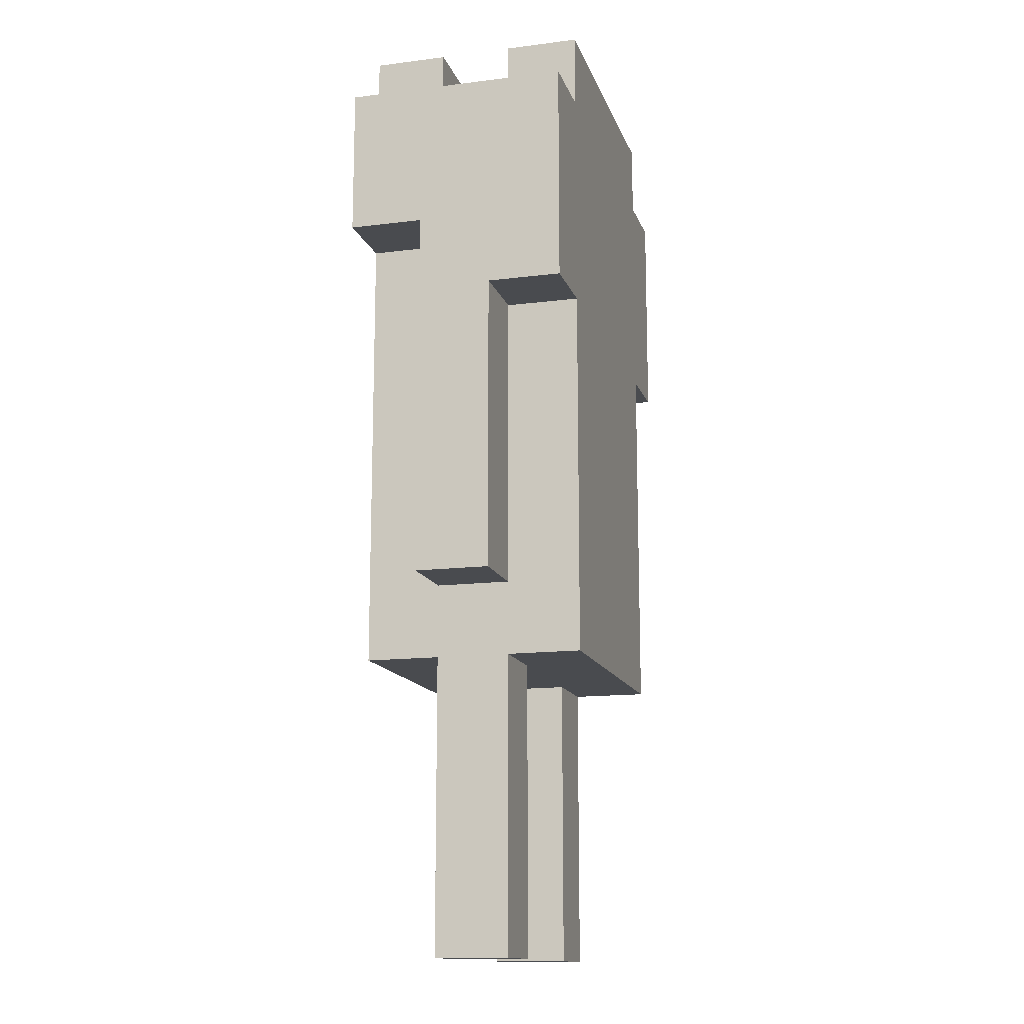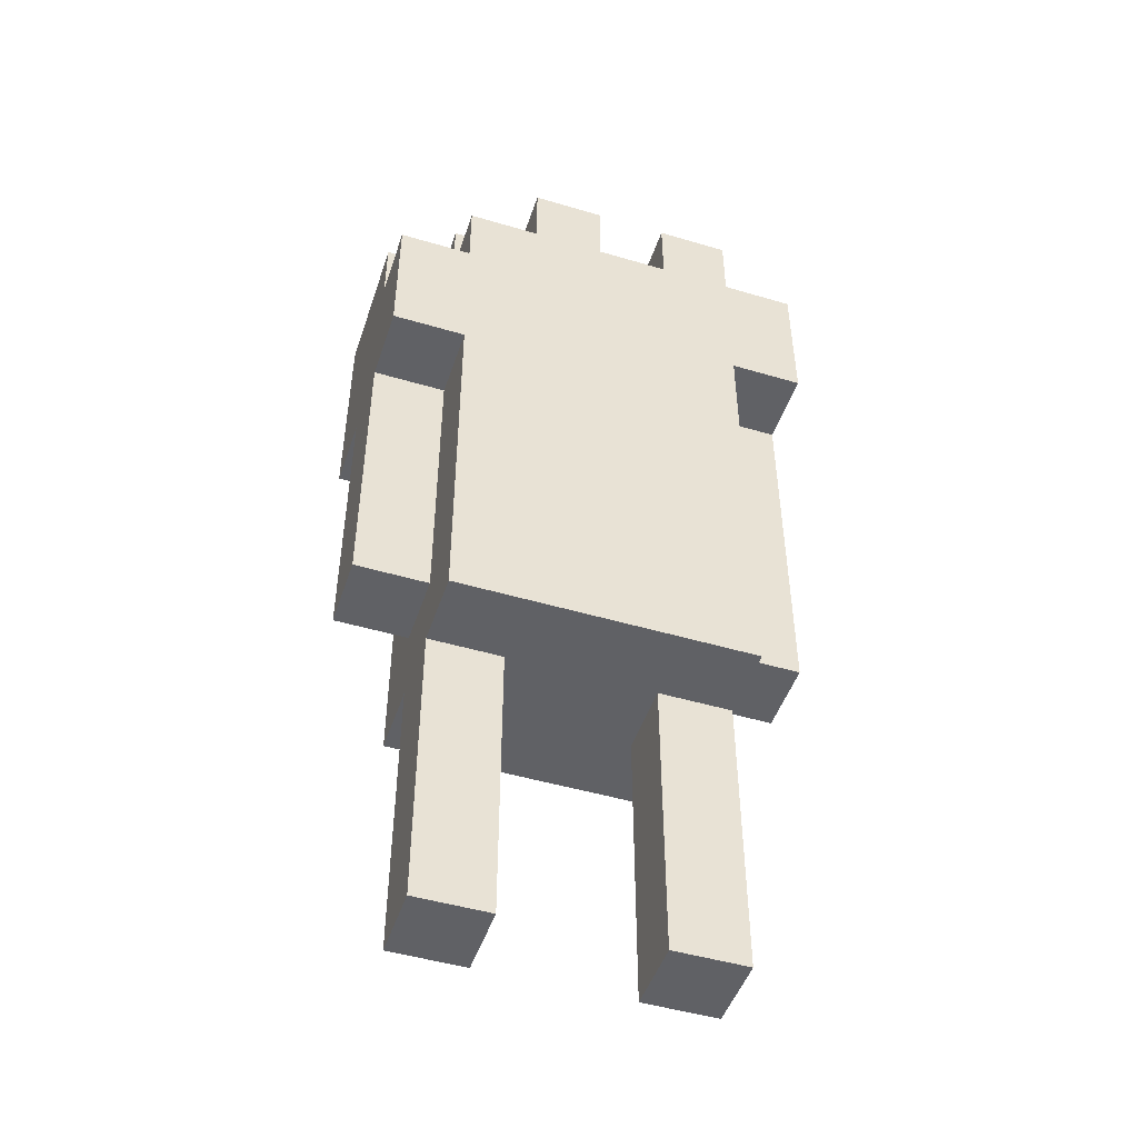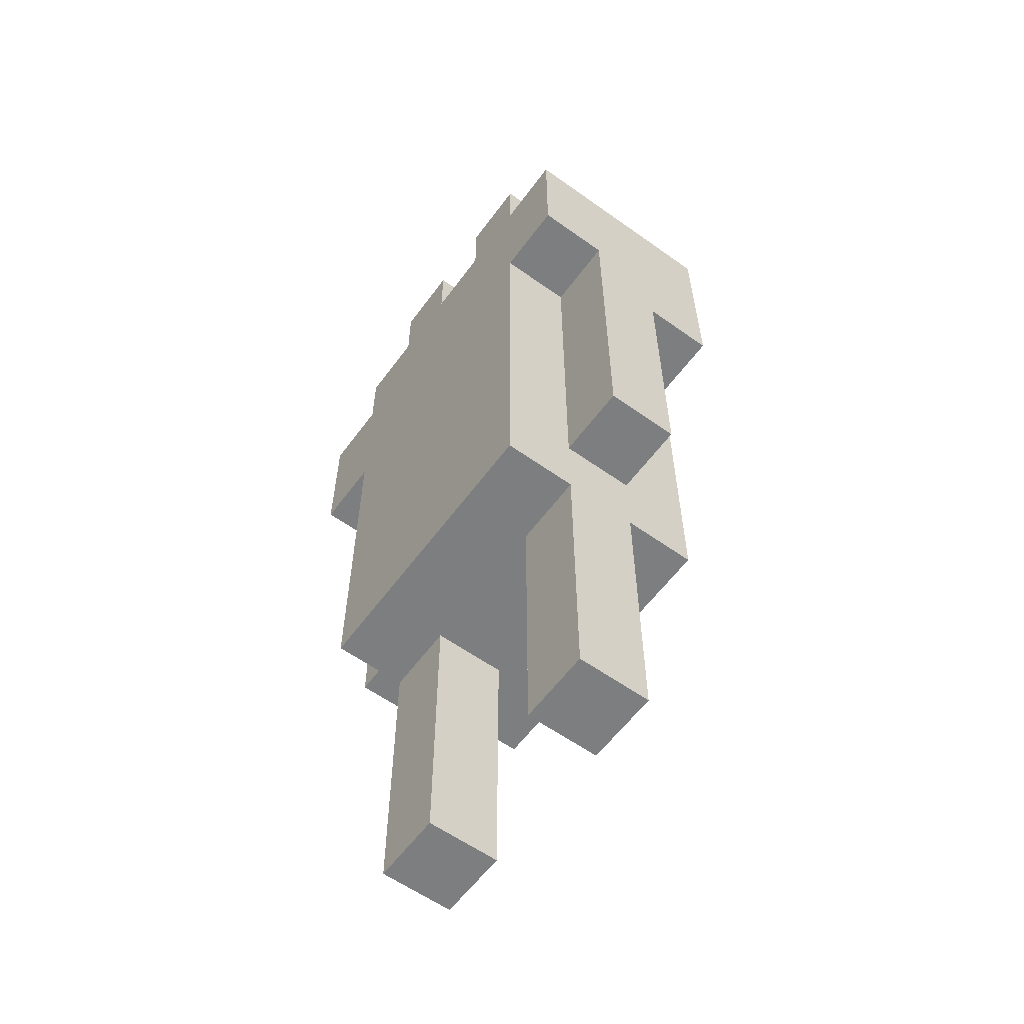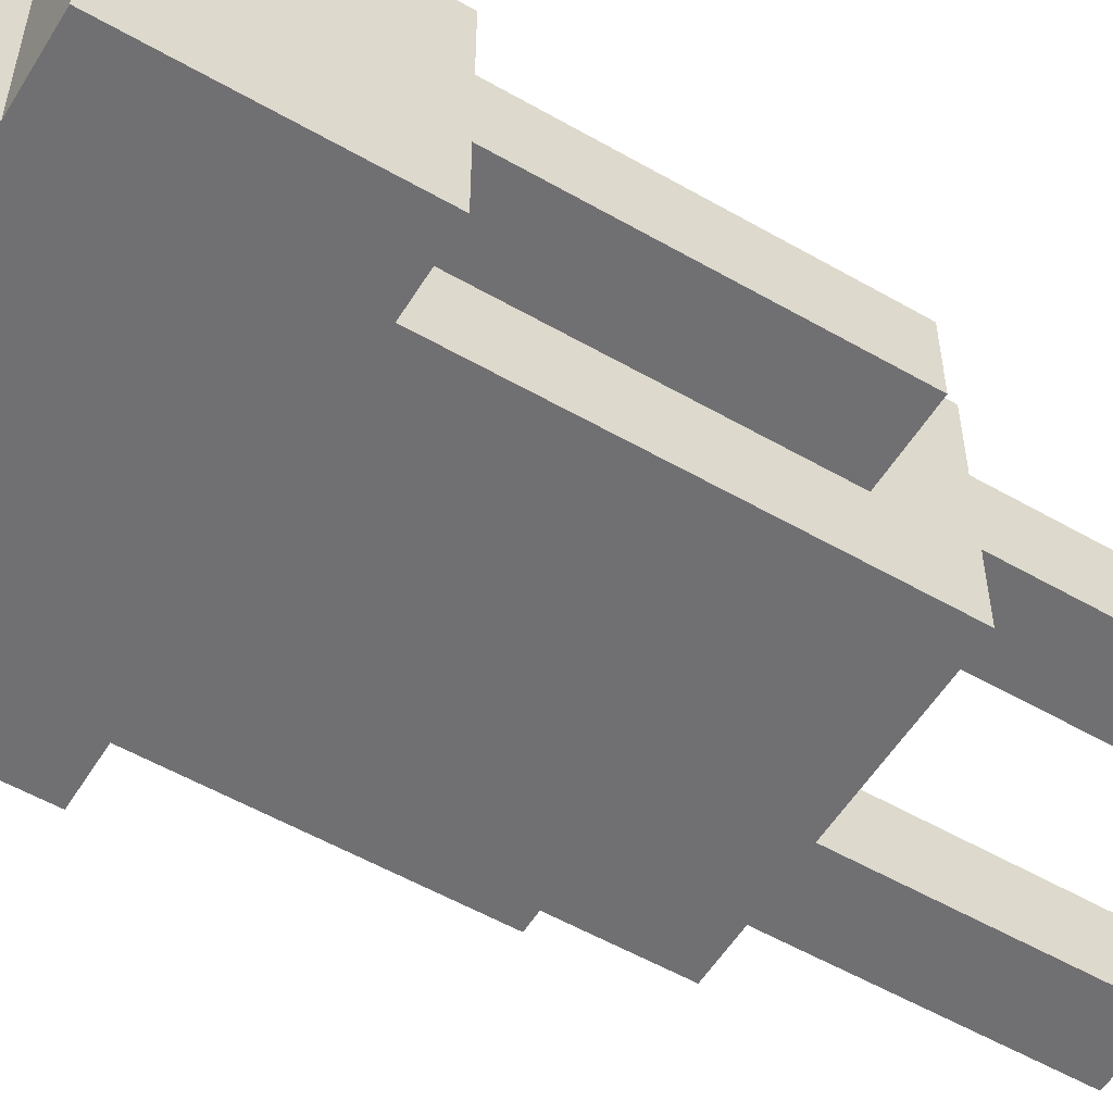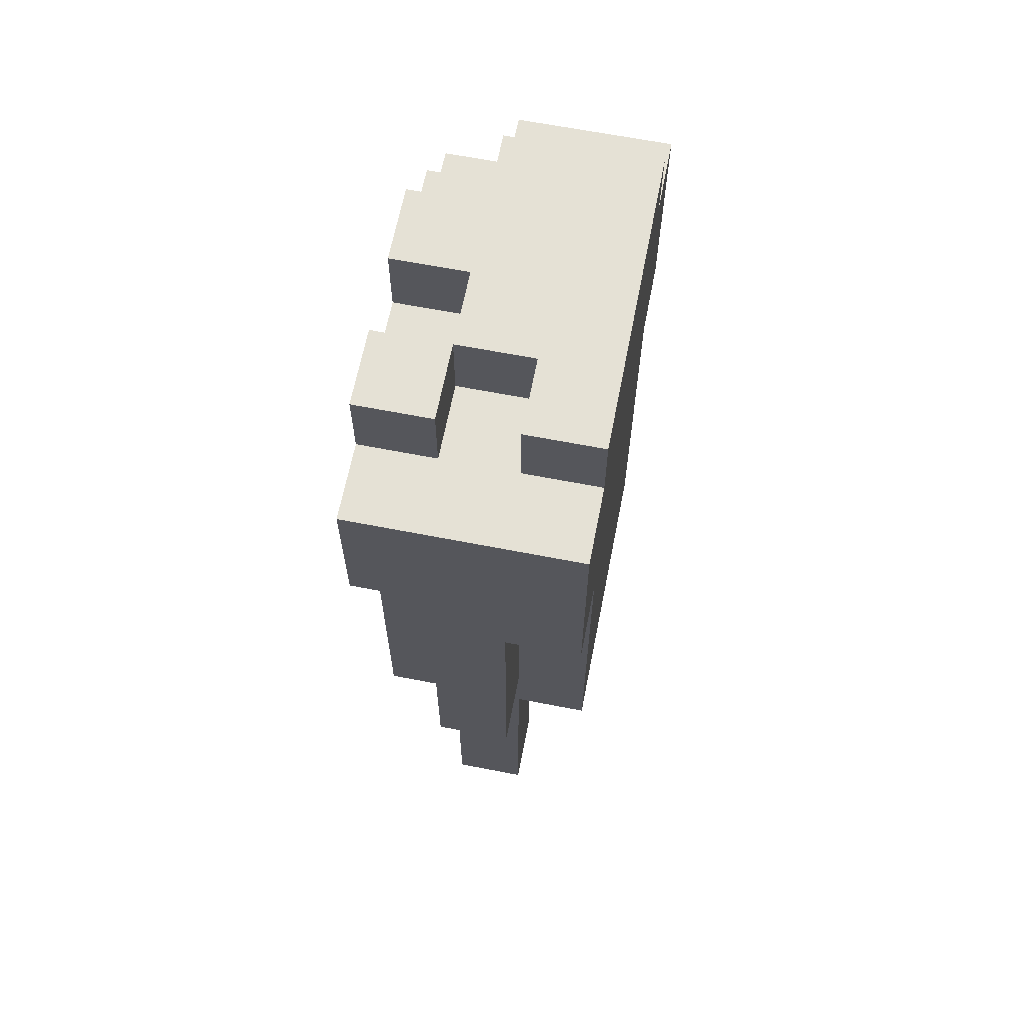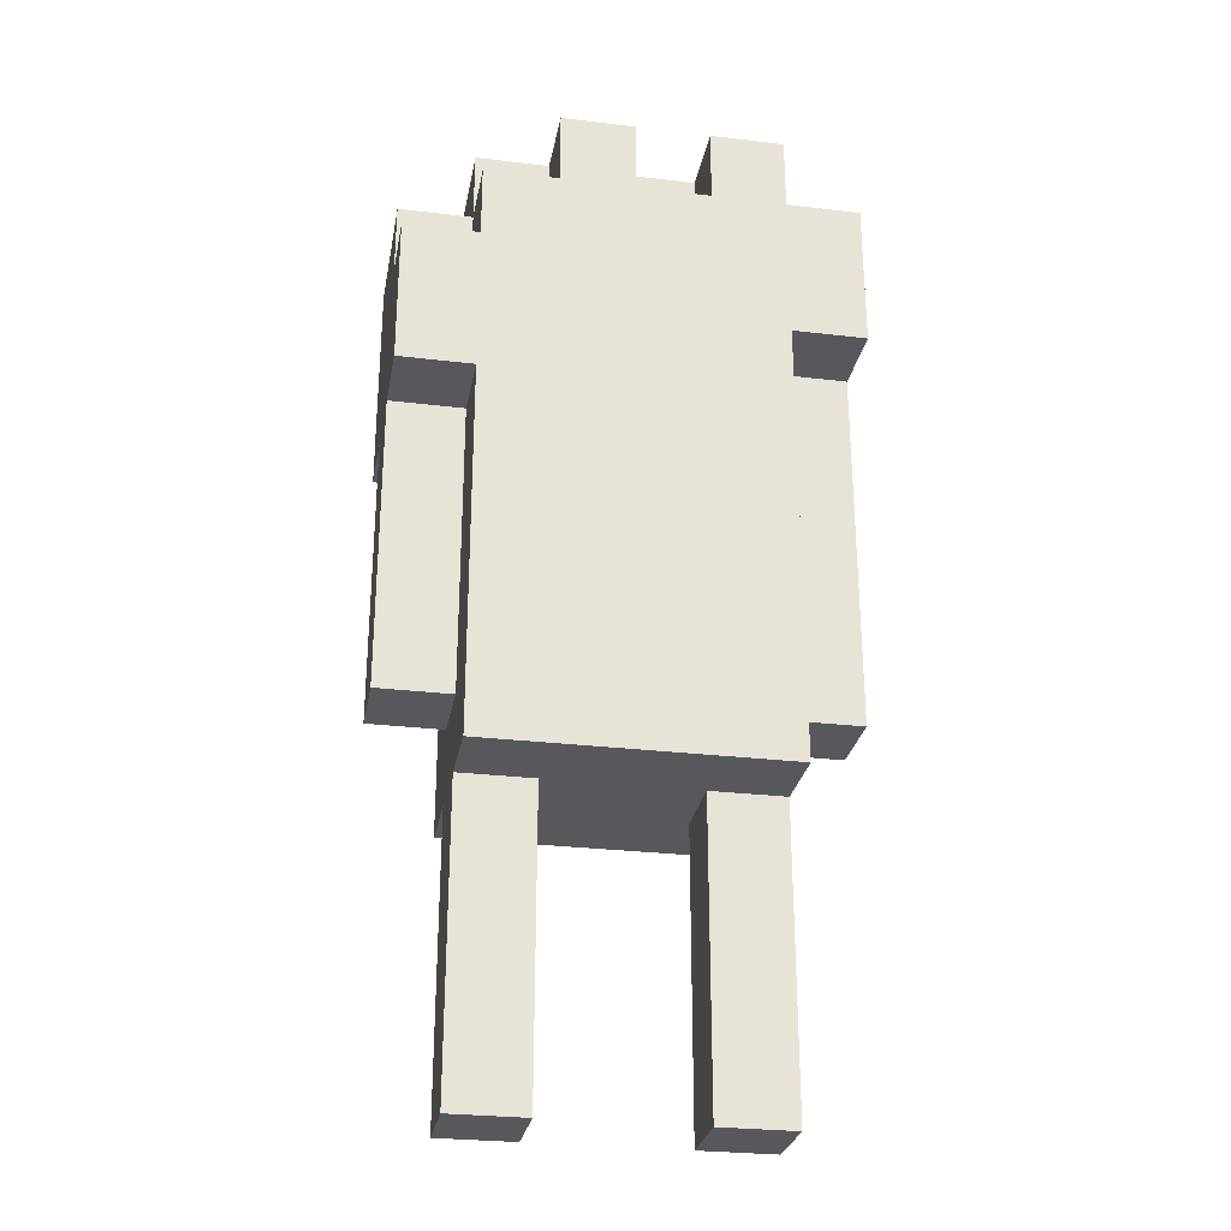
<metadata>
{"format":"obj","ext":"obj","renderer":"f3d","projection":"perspective","resolution":1024,"background":"white","views":[{"elev":-14.2,"azim":105.5,"up":"+Y"},{"elev":-48.2,"azim":-18.3,"up":"+Y"},{"elev":-59.3,"azim":53.8,"up":"+Y"},{"elev":-55.0,"azim":-121.2,"up":"+Z"},{"elev":65.0,"azim":101.1,"up":"+Y"},{"elev":-28.0,"azim":-10.3,"up":"+Y"}]}
</metadata>
<code>
o
v -0.3 0.5 0.1
v -0.3 0.5 0
v -0.3 0.6 0.1
v -0.3 0.6 0
v -0.3 0.7 0.1
v -0.3 0.7 0
v -0.3 0.9 0.2
v -0.3 0.9 0.1
v -0.3 0.9 0
v -0.3 0.9 -0.1
v -0.3 1.1 0.2
v -0.3 1.1 0.1
v -0.3 1.2 0.1
v -0.3 1.2 -0.1
v -0.2 0 0.1
v -0.2 0 0
v -0.2 0.1 0.1
v -0.2 0.1 0
v -0.2 0.2 0.1
v -0.2 0.2 0
v -0.2 0.4 0.2
v -0.2 0.4 0.1
v -0.2 0.4 0
v -0.2 0.4 -0.1
v -0.2 0.5 0.2
v -0.2 0.5 0.1
v -0.2 0.5 0
v -0.2 0.5 -0.1
v -0.2 0.6 0.1
v -0.2 0.6 0
v -0.2 0.7 0.1
v -0.2 0.7 0
v -0.2 0.9 0.2
v -0.2 0.9 0.1
v -0.2 0.9 0
v -0.2 0.9 -0.1
v -0.2 1.1 0.2
v -0.2 1.1 0.1
v -0.2 1.2 0.2
v -0.2 1.2 0.1
v -0.2 1.2 -0.1
v -0.2 1.3 0.1
v -0.2 1.3 -0.1
v -0.1 1.2 0.2
v -0.1 1.2 0.1
v -0.1 1.3 0.2
v -0.1 1.3 0.1
v 0.1 0 0.1
v 0.1 0 0
v 0.1 0.1 0.1
v 0.1 0.1 0
v 0.1 0.2 0.1
v 0.1 0.2 0
v 0.1 0.4 0.1
v 0.1 0.4 0
v 0.1 1.2 0.2
v 0.1 1.2 0.1
v 0.1 1.3 0.2
v 0.1 1.3 0.1
v -0.1 0 0.1
v -0.1 0 0
v -0.1 0.1 0.1
v -0.1 0.1 0
v -0.1 0.2 0.1
v -0.1 0.2 0
v -0.1 0.4 0.1
v -0.1 0.4 0
v 0 1.2 0.2
v 0 1.2 0.1
v 0 1.3 0.2
v 0 1.3 0.1
v 0.1 1.2 0.1
v 0.1 1.2 0
v 0.1 1.3 0.1
v 0.1 1.3 0
v 0.2 0 0.1
v 0.2 0 0
v 0.2 0.1 0.1
v 0.2 0.1 0
v 0.2 0.2 0.1
v 0.2 0.2 0
v 0.2 0.4 0.2
v 0.2 0.4 0.1
v 0.2 0.4 0
v 0.2 0.4 -0.1
v 0.2 0.5 0.2
v 0.2 0.5 0.1
v 0.2 0.5 0
v 0.2 0.5 -0.1
v 0.2 0.6 0.1
v 0.2 0.6 0
v 0.2 0.7 0.1
v 0.2 0.7 0
v 0.2 0.9 0.2
v 0.2 0.9 0.1
v 0.2 0.9 0
v 0.2 0.9 -0.1
v 0.2 1 0.2
v 0.2 1 0.1
v 0.2 1.2 0.2
v 0.2 1.2 0.1
v 0.2 1.2 0
v 0.2 1.2 -0.1
v 0.2 1.3 0.2
v 0.2 1.3 0.1
v 0.2 1.3 0
v 0.2 1.3 -0.1
v 0.3 0.5 0.1
v 0.3 0.5 0
v 0.3 0.6 0.1
v 0.3 0.6 0
v 0.3 0.7 0.1
v 0.3 0.7 0
v 0.3 0.9 0.1
v 0.3 0.9 0
v 0.3 0.9 -0.1
v 0.3 1 0.2
v 0.3 1 0.1
v 0.3 1.2 0.2
v 0.3 1.2 -0.1
v -0.3 0.9 0.2
v -0.3 1.1 0.2
v -0.2 0.4 0.2
v -0.2 0.5 0.2
v -0.2 0.9 0.2
v -0.2 1 0.2
v -0.2 1.1 0.2
v -0.2 1.2 0.2
v -0.1 0.8 0.2
v -0.1 0.9 0.2
v -0.1 1 0.2
v -0.1 1.1 0.2
v -0.1 1.2 0.2
v -0.1 1.3 0.2
v 0 1.2 0.2
v 0 1.3 0.2
v 0.1 0.8 0.2
v 0.1 0.9 0.2
v 0.1 1 0.2
v 0.1 1.1 0.2
v 0.1 1.2 0.2
v 0.1 1.3 0.2
v 0.2 0.4 0.2
v 0.2 0.5 0.2
v 0.2 0.9 0.2
v 0.2 1 0.2
v 0.2 1.2 0.2
v 0.2 1.3 0.2
v 0.3 1 0.2
v 0.3 1.2 0.2
v -0.3 0.5 0.1
v -0.3 0.6 0.1
v -0.3 0.7 0.1
v -0.3 0.9 0.1
v -0.3 1.1 0.1
v -0.3 1.2 0.1
v -0.2 0 0.1
v -0.2 0.1 0.1
v -0.2 0.2 0.1
v -0.2 0.4 0.1
v -0.2 0.5 0.1
v -0.2 0.6 0.1
v -0.2 0.7 0.1
v -0.2 0.9 0.1
v -0.2 1.1 0.1
v -0.2 1.2 0.1
v -0.2 1.3 0.1
v -0.1 0 0.1
v -0.1 0.1 0.1
v -0.1 0.2 0.1
v -0.1 0.4 0.1
v -0.1 1.2 0.1
v -0.1 1.3 0.1
v 0 1.2 0.1
v 0 1.3 0.1
v 0.1 0 0.1
v 0.1 0.1 0.1
v 0.1 0.2 0.1
v 0.1 0.4 0.1
v 0.1 1.2 0.1
v 0.1 1.3 0.1
v 0.2 0 0.1
v 0.2 0.1 0.1
v 0.2 0.2 0.1
v 0.2 0.4 0.1
v 0.2 0.5 0.1
v 0.2 0.6 0.1
v 0.2 0.7 0.1
v 0.2 0.9 0.1
v 0.2 1 0.1
v 0.3 0.5 0.1
v 0.3 0.6 0.1
v 0.3 0.7 0.1
v 0.3 0.9 0.1
v 0.3 1 0.1
v 0.1 1.2 0
v 0.1 1.3 0
v 0.2 1.2 0
v 0.2 1.3 0
v 0.1 1.2 0.1
v 0.1 1.3 0.1
v 0.2 1.2 0.1
v 0.2 1.3 0.1
v -0.3 0.5 0
v -0.3 0.6 0
v -0.3 0.7 0
v -0.3 0.9 0
v -0.2 0 0
v -0.2 0.1 0
v -0.2 0.2 0
v -0.2 0.4 0
v -0.2 0.5 0
v -0.2 0.6 0
v -0.2 0.7 0
v -0.2 0.9 0
v -0.1 0 0
v -0.1 0.1 0
v -0.1 0.2 0
v -0.1 0.4 0
v 0.1 0 0
v 0.1 0.1 0
v 0.1 0.2 0
v 0.1 0.4 0
v 0.2 0 0
v 0.2 0.1 0
v 0.2 0.2 0
v 0.2 0.4 0
v 0.2 0.5 0
v 0.2 0.6 0
v 0.2 0.7 0
v 0.2 0.9 0
v 0.3 0.5 0
v 0.3 0.6 0
v 0.3 0.7 0
v 0.3 0.9 0
v -0.3 0.9 -0.1
v -0.3 1.2 -0.1
v -0.2 0.4 -0.1
v -0.2 0.5 -0.1
v -0.2 0.9 -0.1
v -0.2 1.2 -0.1
v -0.2 1.3 -0.1
v 0.2 0.4 -0.1
v 0.2 0.5 -0.1
v 0.2 0.9 -0.1
v 0.2 1.2 -0.1
v 0.2 1.3 -0.1
v 0.3 0.9 -0.1
v 0.3 1.2 -0.1
v -0.2 0 0.1
v -0.1 0 0.1
v 0.1 0 0.1
v 0.2 0 0.1
v -0.2 0 0
v -0.1 0 0
v 0.1 0 0
v 0.2 0 0
v -0.2 0.4 0.2
v 0.2 0.4 0.2
v -0.2 0.4 0.1
v -0.1 0.4 0.1
v 0.1 0.4 0.1
v 0.2 0.4 0.1
v -0.2 0.4 0
v -0.1 0.4 0
v 0.1 0.4 0
v 0.2 0.4 0
v -0.2 0.4 -0.1
v 0.2 0.4 -0.1
v -0.3 0.5 0.1
v -0.2 0.5 0.1
v 0.2 0.5 0.1
v 0.3 0.5 0.1
v -0.3 0.5 0
v -0.2 0.5 0
v 0.2 0.5 0
v 0.3 0.5 0
v -0.3 0.9 0.2
v -0.2 0.9 0.2
v -0.3 0.9 0.1
v -0.2 0.9 0.1
v -0.3 0.9 0
v -0.2 0.9 0
v 0.2 0.9 0
v 0.3 0.9 0
v -0.3 0.9 -0.1
v -0.2 0.9 -0.1
v 0.2 0.9 -0.1
v 0.3 0.9 -0.1
v 0.2 1 0.2
v 0.3 1 0.2
v 0.2 1 0.1
v 0.3 1 0.1
v -0.3 1.1 0.2
v -0.2 1.1 0.2
v -0.3 1.1 0.1
v -0.2 1.1 0.1
v -0.2 1.2 0.2
v -0.1 1.2 0.2
v 0 1.2 0.2
v 0.1 1.2 0.2
v 0.2 1.2 0.2
v 0.3 1.2 0.2
v -0.3 1.2 0.1
v -0.2 1.2 0.1
v -0.1 1.2 0.1
v 0 1.2 0.1
v 0.1 1.2 0.1
v 0.2 1.2 0.1
v 0.1 1.2 0
v 0.2 1.2 0
v -0.3 1.2 -0.1
v -0.2 1.2 -0.1
v 0.2 1.2 -0.1
v 0.3 1.2 -0.1
v -0.1 1.3 0.2
v 0 1.3 0.2
v 0.1 1.3 0.2
v 0.2 1.3 0.2
v -0.2 1.3 0.1
v -0.1 1.3 0.1
v 0 1.3 0.1
v 0.1 1.3 0.1
v 0.2 1.3 0.1
v 0.1 1.3 0
v 0.2 1.3 0
v -0.2 1.3 -0.1
v 0.2 1.3 -0.1
f 3 2 1
f 4 2 3
f 5 4 3
f 6 4 5
f 8 6 5
f 9 6 8
f 11 9 8
f 11 10 9
f 11 8 7
f 12 10 11
f 13 10 12
f 14 10 13
f 17 16 15
f 18 16 17
f 19 18 17
f 20 18 19
f 22 20 19
f 23 20 22
f 25 23 22
f 25 24 23
f 25 22 21
f 26 24 25
f 27 24 26
f 28 24 27
f 29 26 25
f 30 28 27
f 31 29 25
f 32 28 30
f 33 31 25
f 34 31 33
f 35 28 32
f 36 28 35
f 39 38 37
f 40 38 39
f 42 41 40
f 43 41 42
f 46 45 44
f 47 45 46
f 50 49 48
f 51 49 50
f 52 51 50
f 53 51 52
f 54 53 52
f 55 53 54
f 58 57 56
f 59 57 58
f 60 61 62
f 62 61 63
f 62 63 64
f 64 63 65
f 64 65 66
f 66 65 67
f 68 69 70
f 70 69 71
f 72 73 74
f 74 73 75
f 76 77 78
f 78 77 79
f 78 79 80
f 80 79 81
f 80 81 83
f 83 81 84
f 83 84 86
f 84 85 86
f 82 83 86
f 86 85 87
f 87 85 88
f 88 85 89
f 86 87 90
f 88 89 91
f 86 90 92
f 91 89 93
f 86 92 94
f 94 92 95
f 93 89 96
f 96 89 97
f 94 95 98
f 98 95 99
f 100 101 104
f 104 101 105
f 102 103 106
f 106 103 107
f 108 109 110
f 110 109 111
f 110 111 112
f 112 111 113
f 112 113 114
f 114 113 115
f 114 115 118
f 115 116 118
f 117 118 119
f 118 116 120
f 119 118 120
f 125 122 121
f 126 122 125
f 127 122 126
f 129 125 124
f 130 126 125
f 130 125 129
f 131 128 127
f 131 126 130
f 131 127 126
f 132 128 131
f 133 128 132
f 135 133 132
f 135 134 133
f 136 134 135
f 137 130 129
f 137 129 124
f 138 131 130
f 138 130 137
f 138 132 131
f 139 132 138
f 140 135 132
f 140 132 139
f 141 135 140
f 143 124 123
f 144 137 124
f 144 124 143
f 144 138 137
f 145 139 138
f 145 138 144
f 146 142 141
f 146 139 145
f 146 141 140
f 146 140 139
f 147 142 146
f 148 142 147
f 149 147 146
f 150 147 149
f 161 152 151
f 162 153 152
f 162 152 161
f 163 154 153
f 163 153 162
f 164 154 163
f 165 156 155
f 166 156 165
f 168 158 157
f 169 159 158
f 169 158 168
f 170 160 159
f 170 159 169
f 171 160 170
f 172 167 166
f 173 167 172
f 180 175 174
f 181 175 180
f 182 177 176
f 183 178 177
f 183 177 182
f 184 179 178
f 184 178 183
f 185 179 184
f 191 187 186
f 192 188 187
f 192 187 191
f 193 189 188
f 193 188 192
f 194 190 189
f 194 189 193
f 195 190 194
f 198 197 196
f 199 197 198
f 200 201 202
f 202 201 203
f 204 205 212
f 205 206 213
f 212 205 213
f 206 207 214
f 213 206 214
f 214 207 215
f 208 209 216
f 209 210 217
f 216 209 217
f 210 211 218
f 217 210 218
f 218 211 219
f 220 221 224
f 221 222 225
f 224 221 225
f 222 223 226
f 225 222 226
f 226 223 227
f 228 229 232
f 229 230 233
f 232 229 233
f 230 231 234
f 233 230 234
f 234 231 235
f 236 237 240
f 240 237 241
f 238 239 243
f 239 240 244
f 243 239 244
f 241 242 245
f 244 240 245
f 240 241 245
f 245 242 246
f 246 242 247
f 245 246 248
f 248 246 249
f 254 251 250
f 255 251 254
f 256 253 252
f 257 253 256
f 260 259 258
f 261 259 260
f 262 259 261
f 263 259 262
f 265 262 261
f 266 262 265
f 268 265 264
f 268 267 266
f 268 266 265
f 269 267 268
f 274 271 270
f 275 271 274
f 276 273 272
f 277 273 276
f 280 279 278
f 281 279 280
f 286 283 282
f 287 283 286
f 288 285 284
f 289 285 288
f 292 291 290
f 293 291 292
f 294 295 296
f 296 295 297
f 298 299 305
f 305 299 306
f 300 301 307
f 307 301 308
f 302 303 309
f 308 309 310
f 309 303 311
f 310 309 311
f 304 305 312
f 312 305 313
f 311 303 314
f 314 303 315
f 316 317 321
f 321 317 322
f 318 319 323
f 323 319 324
f 321 322 325
f 320 321 325
f 322 323 325
f 320 325 327
f 325 326 327
f 327 326 328

</code>
